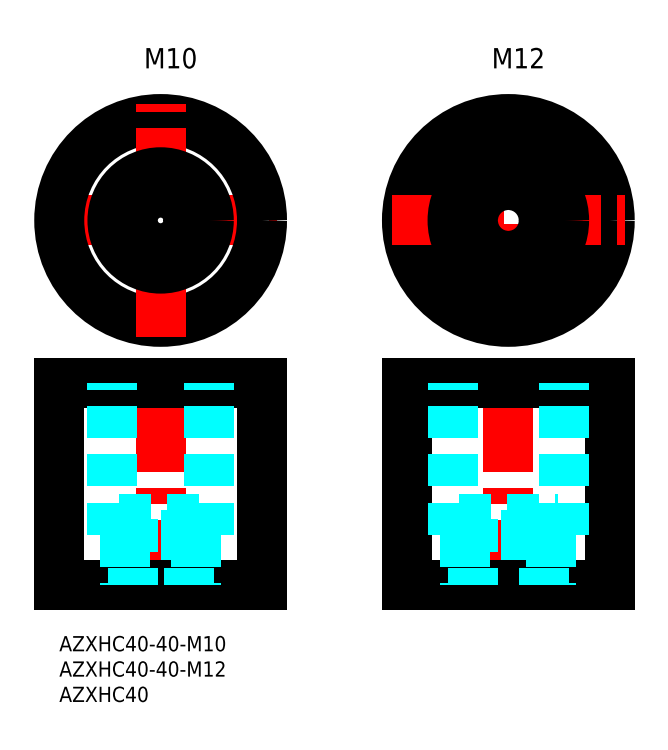
<metadata>
{"format":"dxf","ext":"dxf","renderer":"ezdxf+matplotlib","layout":"modelspace","background":"white","min_lineweight":24,"dpi":150}
</metadata>
<code>
0
SECTION
2
ENTITIES
0
LINE
8
0
10
0
20
10
30
0
11
0
21
50
31
0
0
LINE
8
MSM_CENTER
10
20
20
7
30
0
11
20
21
53
31
0
0
LINE
8
0
10
40
20
10
30
0
11
40
21
50
31
0
0
LINE
8
0
10
40
20
10
30
0
11
0
21
10
31
0
0
LINE
8
0
10
0
20
50
30
0
11
40
21
50
31
0
0
LINE
8
MSM_CENTER
10
-3
20
82
30
0
11
43
21
82
31
0
0
CIRCLE
8
0
10
20
20
82
30
0
40
20
0
LINE
8
MSM_CENTER
10
20
20
59
30
0
11
20
21
105
31
0
0
LINE
8
MSM_CENTER
10
88.6
20
59
30
0
11
88.6
21
105
31
0
0
CIRCLE
8
0
10
88.6
20
82
30
0
40
20
0
LINE
8
MSM_CENTER
10
88.6
20
7
30
0
11
88.6
21
53
31
0
0
LINE
8
0
10
108.6
20
10
30
0
11
108.6
21
50
31
0
0
LINE
8
0
10
68.6
20
10
30
0
11
68.6
21
50
31
0
0
LINE
8
0
10
108.6
20
10
30
0
11
68.6
21
10
31
0
0
LINE
8
MSM_CENTER
10
65.6
20
82
30
0
11
111.6
21
82
31
0
0
LINE
8
0
10
68.6
20
50
30
0
11
108.6
21
50
31
0
0
TEXT
8
0
10
16.71
20
112
30
0
40
4
1
M10
0
TEXT
8
0
10
85.31
20
112
30
0
40
4
1
M12
0
LINE
8
MSM_DASHED
10
29.5
20
20
30
0
11
29.5
21
50
31
0
0
LINE
8
MSM_DASHED
10
10.5
20
20
30
0
11
10.5
21
50
31
0
0
LINE
8
MSM_DASHED
10
11.75
20
23
30
0
11
28.25
21
23
31
0
0
LINE
8
MSM_DASHED
10
27
20
20
30
0
11
27
21
10
31
0
0
LINE
8
MSM_DASHED
10
25.5
20
23
30
0
11
25.5
21
10
31
0
0
LINE
8
MSM_DASHED
10
10.5
20
20
30
0
11
29.5
21
20
31
0
0
LINE
8
MSM_DASHED
10
28.25
20
20
30
0
11
28.25
21
23
31
0
0
LINE
8
MSM_DASHED
10
13
20
20
30
0
11
13
21
10
31
0
0
LINE
8
MSM_DASHED
10
14.5
20
23
30
0
11
14.5
21
10
31
0
0
LINE
8
MSM_DASHED
10
11.75
20
20
30
0
11
11.75
21
23
31
0
0
LINE
8
MSM_DASHED
10
99.6
20
20
30
0
11
99.6
21
50
31
0
0
LINE
8
MSM_DASHED
10
77.6
20
20
30
0
11
77.6
21
50
31
0
0
LINE
8
MSM_DASHED
10
78.85
20
23
30
0
11
98.35
21
23
31
0
0
LINE
8
MSM_DASHED
10
97.1
20
20
30
0
11
97.1
21
10
31
0
0
LINE
8
MSM_DASHED
10
95.6
20
23
30
0
11
95.6
21
10
31
0
0
LINE
8
MSM_DASHED
10
98.35
20
20
30
0
11
98.35
21
23
31
0
0
LINE
8
MSM_DASHED
10
77.6
20
20
30
0
11
99.6
21
20
31
0
0
LINE
8
MSM_DASHED
10
80.1
20
20
30
0
11
80.1
21
10
31
0
0
LINE
8
MSM_DASHED
10
81.6
20
23
30
0
11
81.6
21
10
31
0
0
LINE
8
MSM_DASHED
10
78.85
20
20
30
0
11
78.85
21
23
31
0
0
CIRCLE
8
0
10
20
20
82
30
0
40
5.5
0
CIRCLE
8
0
10
20
20
82
30
0
40
8.25
0
CIRCLE
8
0
10
20
20
82
30
0
40
9.5
0
CIRCLE
8
0
10
88.6
20
82
30
0
40
7
0
CIRCLE
8
0
10
88.6
20
82
30
0
40
9.75
0
CIRCLE
8
0
10
88.6
20
82
30
0
40
11
0
INSERT
8
MSM_CONTINUOUS
2
*U2
10
0
20
0
30
0
0
INSERT
8
MSM_CONTINUOUS
2
*U3
10
0
20
0
30
0
0
INSERT
8
MSM_CONTINUOUS
2
*U4
10
0
20
0
30
0
0
ENDSEC
0
EOF

</code>
